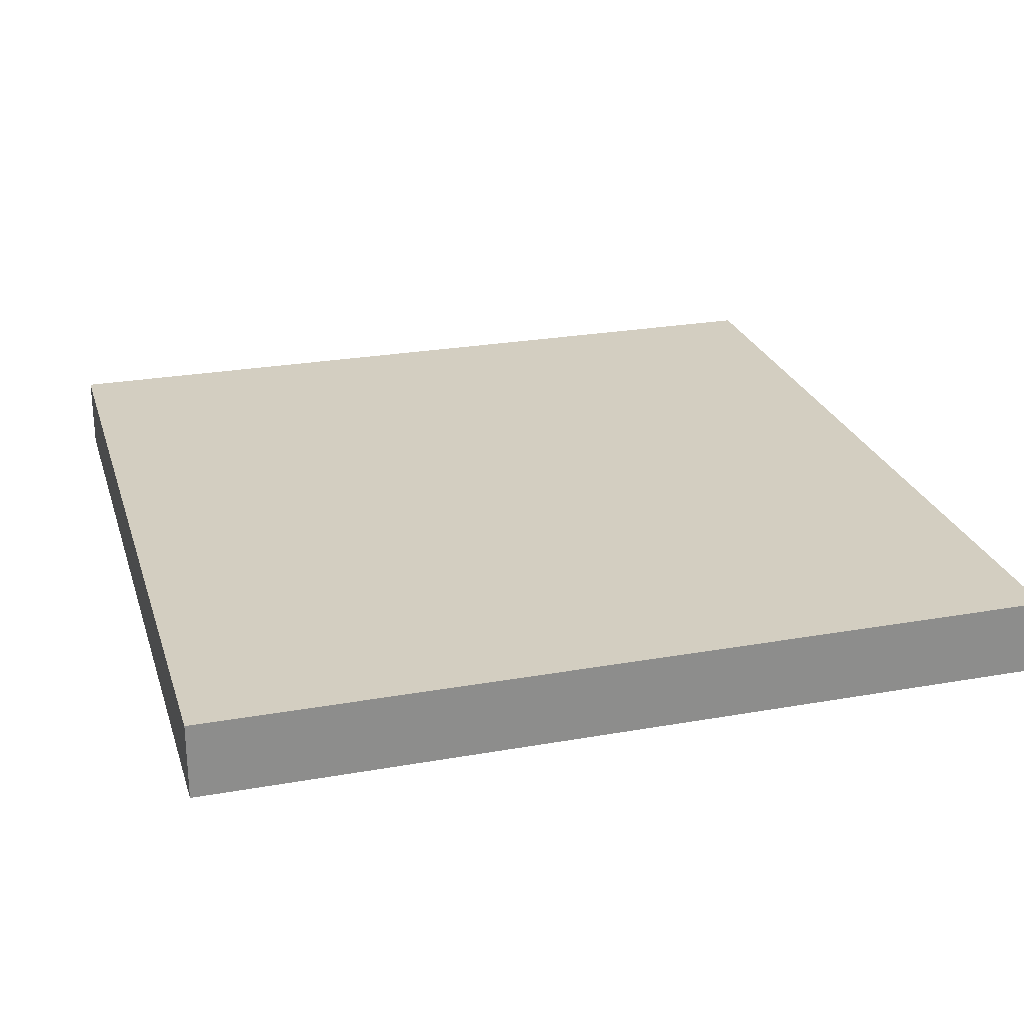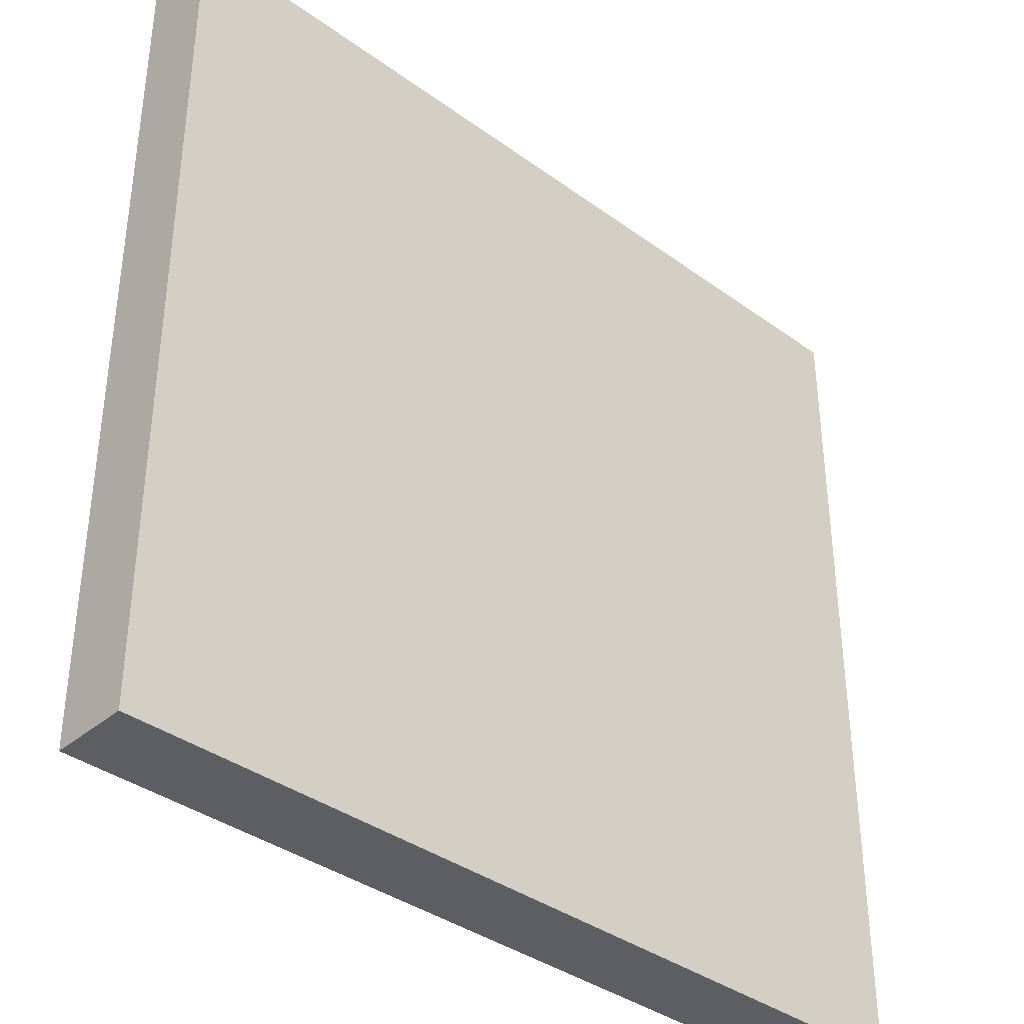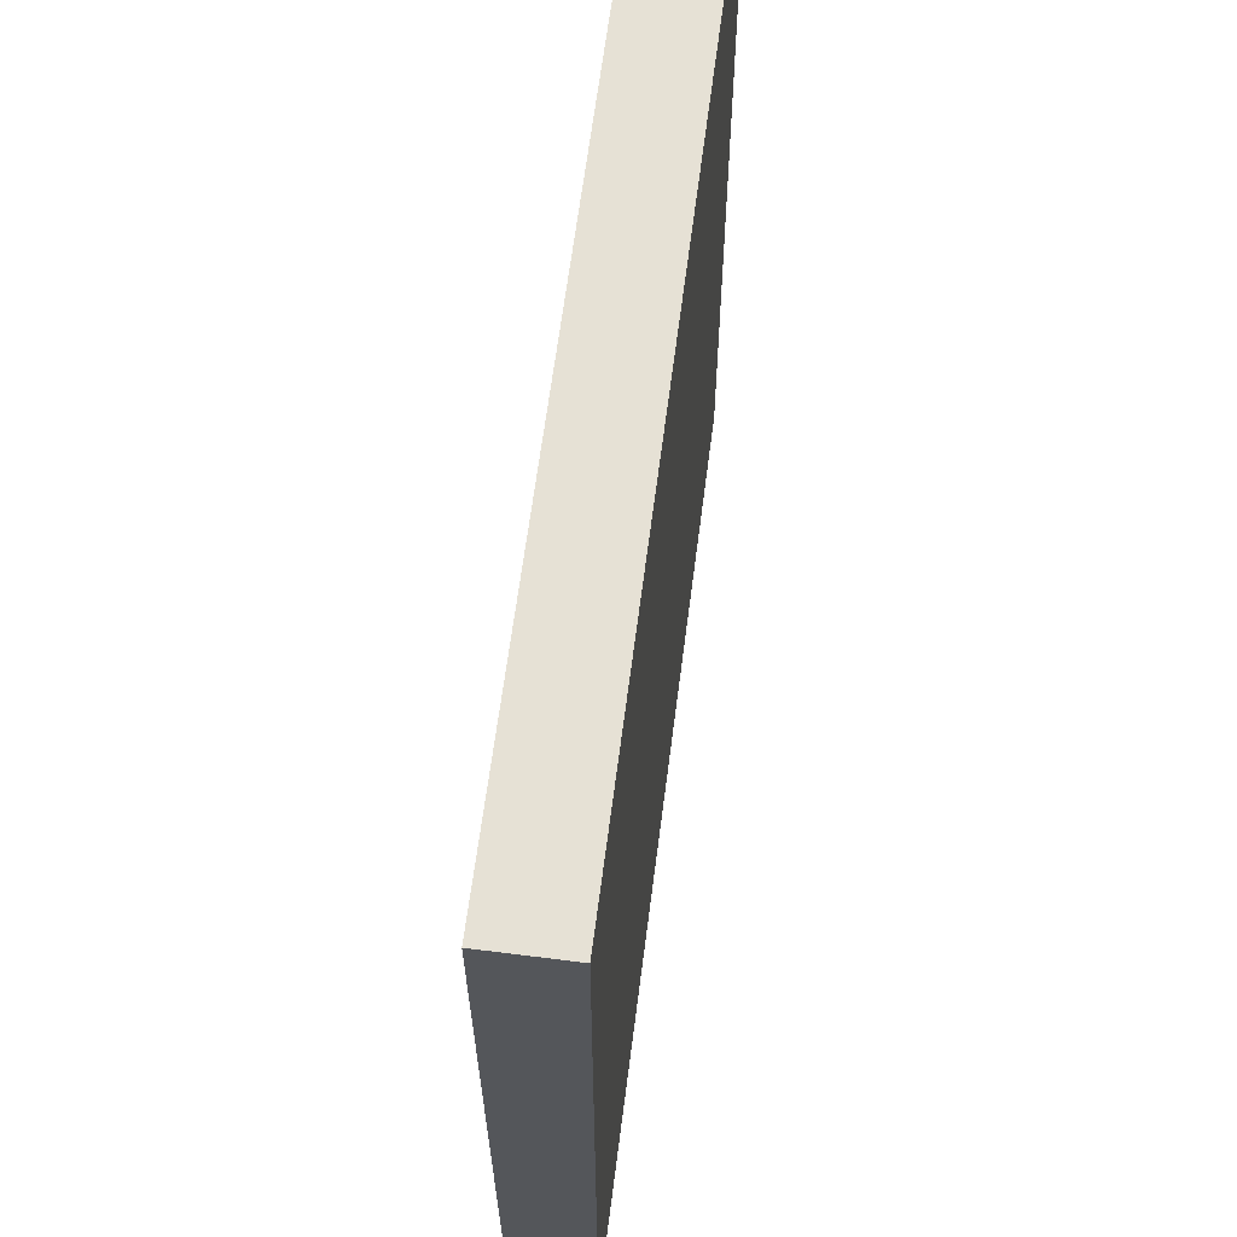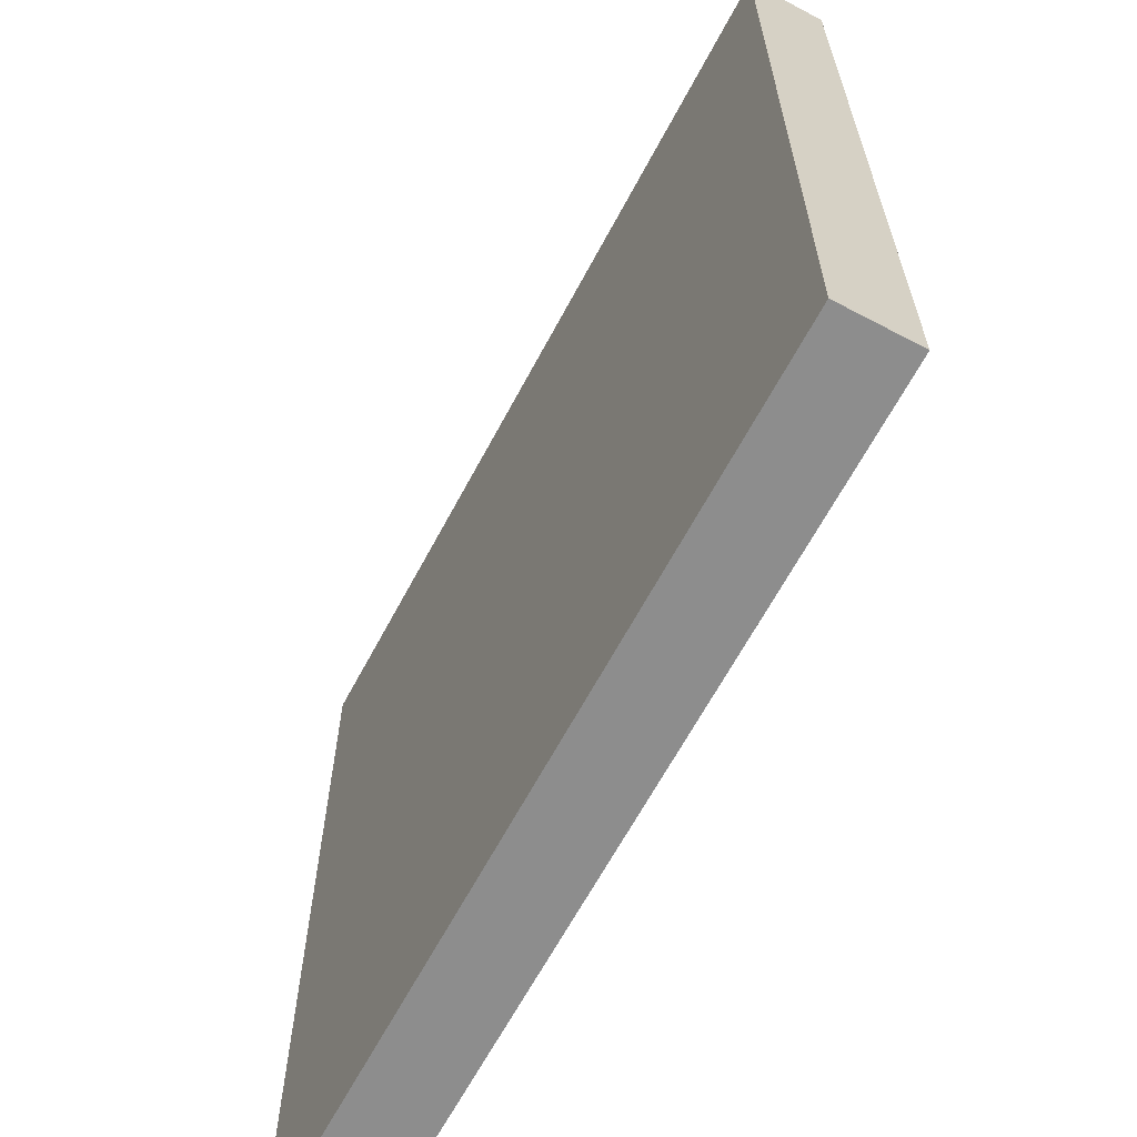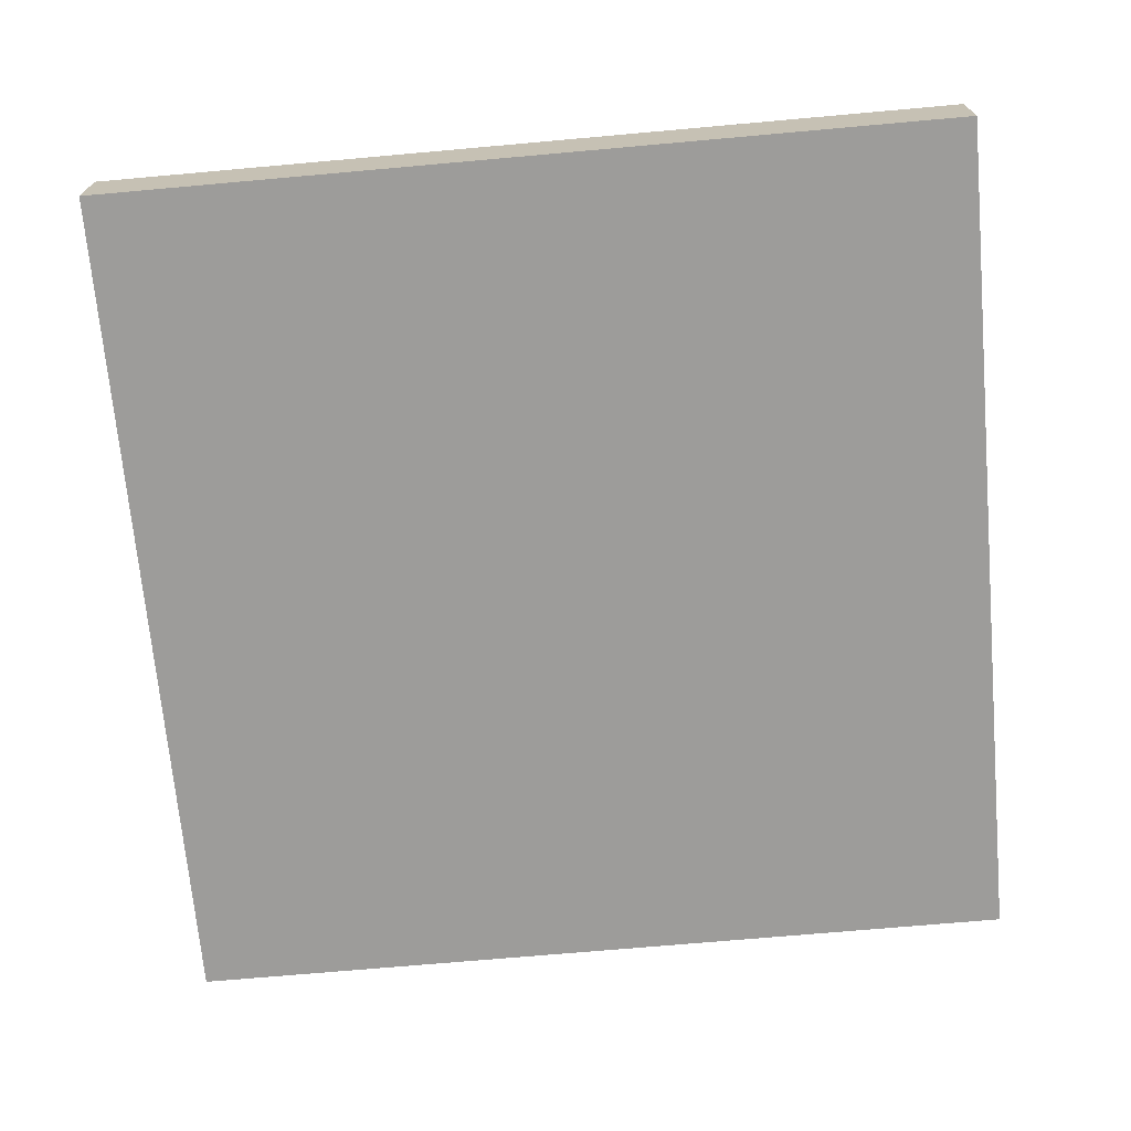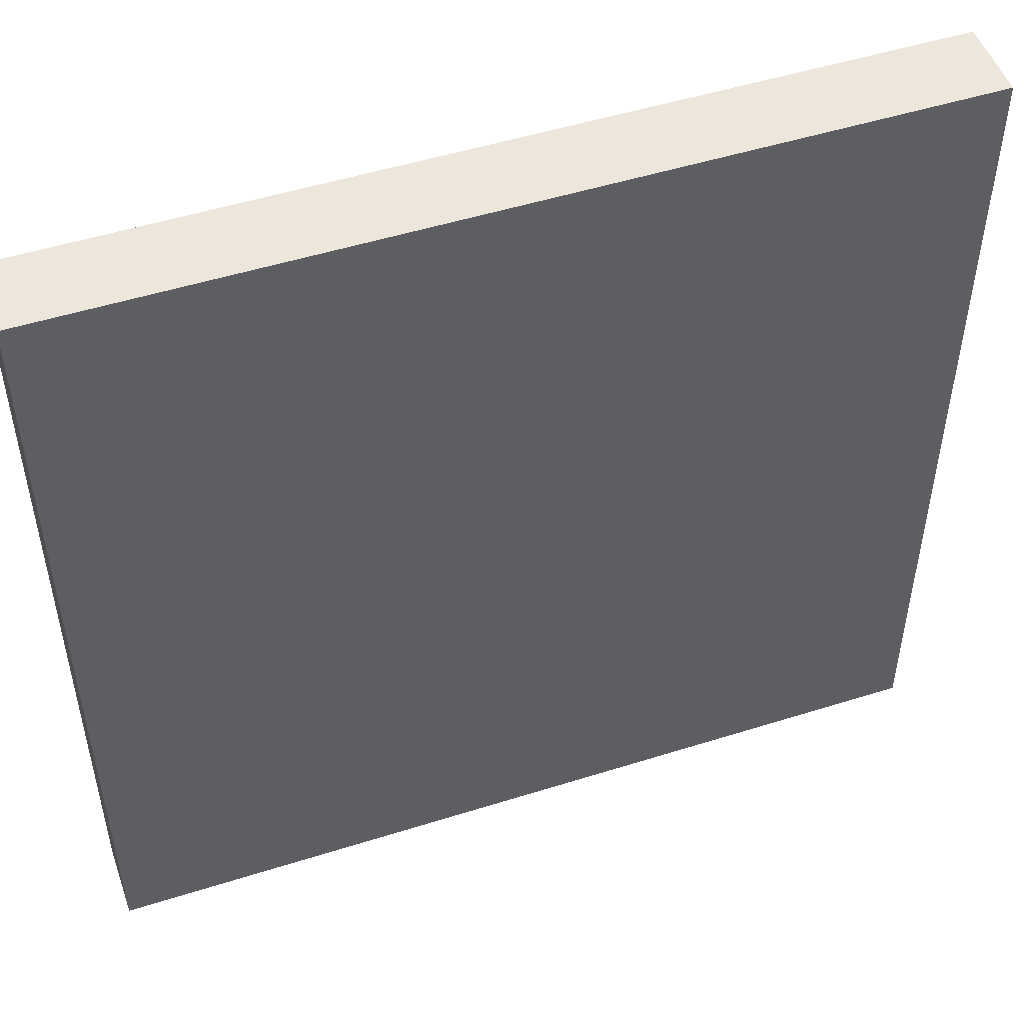
<metadata>
{"format":"obj","ext":"obj","renderer":"f3d","projection":"perspective","resolution":1024,"background":"white","views":[{"elev":25.3,"azim":-16.0,"up":"+Z"},{"elev":-37.5,"azim":137.1,"up":"+Y"},{"elev":64.4,"azim":-82.7,"up":"+Y"},{"elev":-64.6,"azim":62.0,"up":"+Y"},{"elev":-70.3,"azim":95.1,"up":"+Z"},{"elev":50.4,"azim":160.9,"up":"+Y"}]}
</metadata>
<code>
v -0.4897 -0.2697 0.05412
v -0.2621 -0.2697 0.03388
v -0.2621 -0.2697 0.05412
v -0.4897 -0.2697 0.03388
v -0.2621 -0.04205 0.05412
v -0.4897 -0.04205 0.03388
v -0.2621 -0.04205 0.03388
v -0.4897 -0.04205 0.05412
f 1 2 3
f 2 1 4
f 3 2 1
f 4 1 2
f 2 5 3
f 3 5 2
f 5 1 3
f 3 1 5
f 1 6 4
f 4 6 1
f 6 2 4
f 4 2 6
f 5 2 7
f 7 2 5
f 1 5 8
f 8 5 1
f 6 1 8
f 8 1 6
f 2 6 7
f 7 6 2
f 6 5 7
f 7 5 6
f 5 6 8
f 8 6 5

</code>
